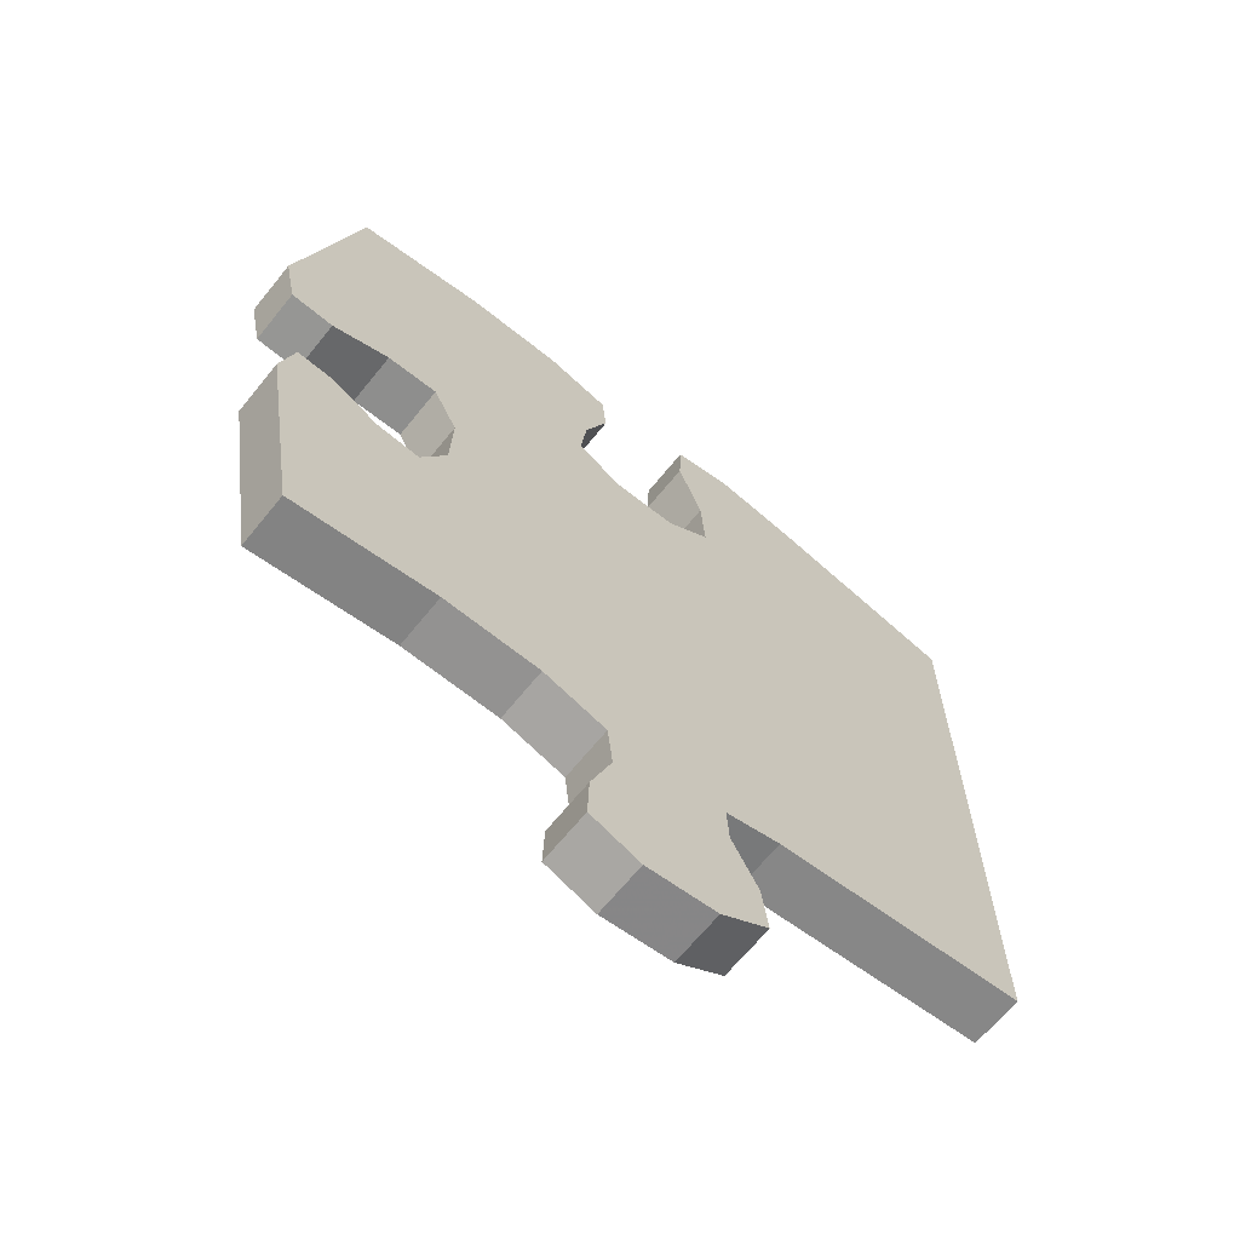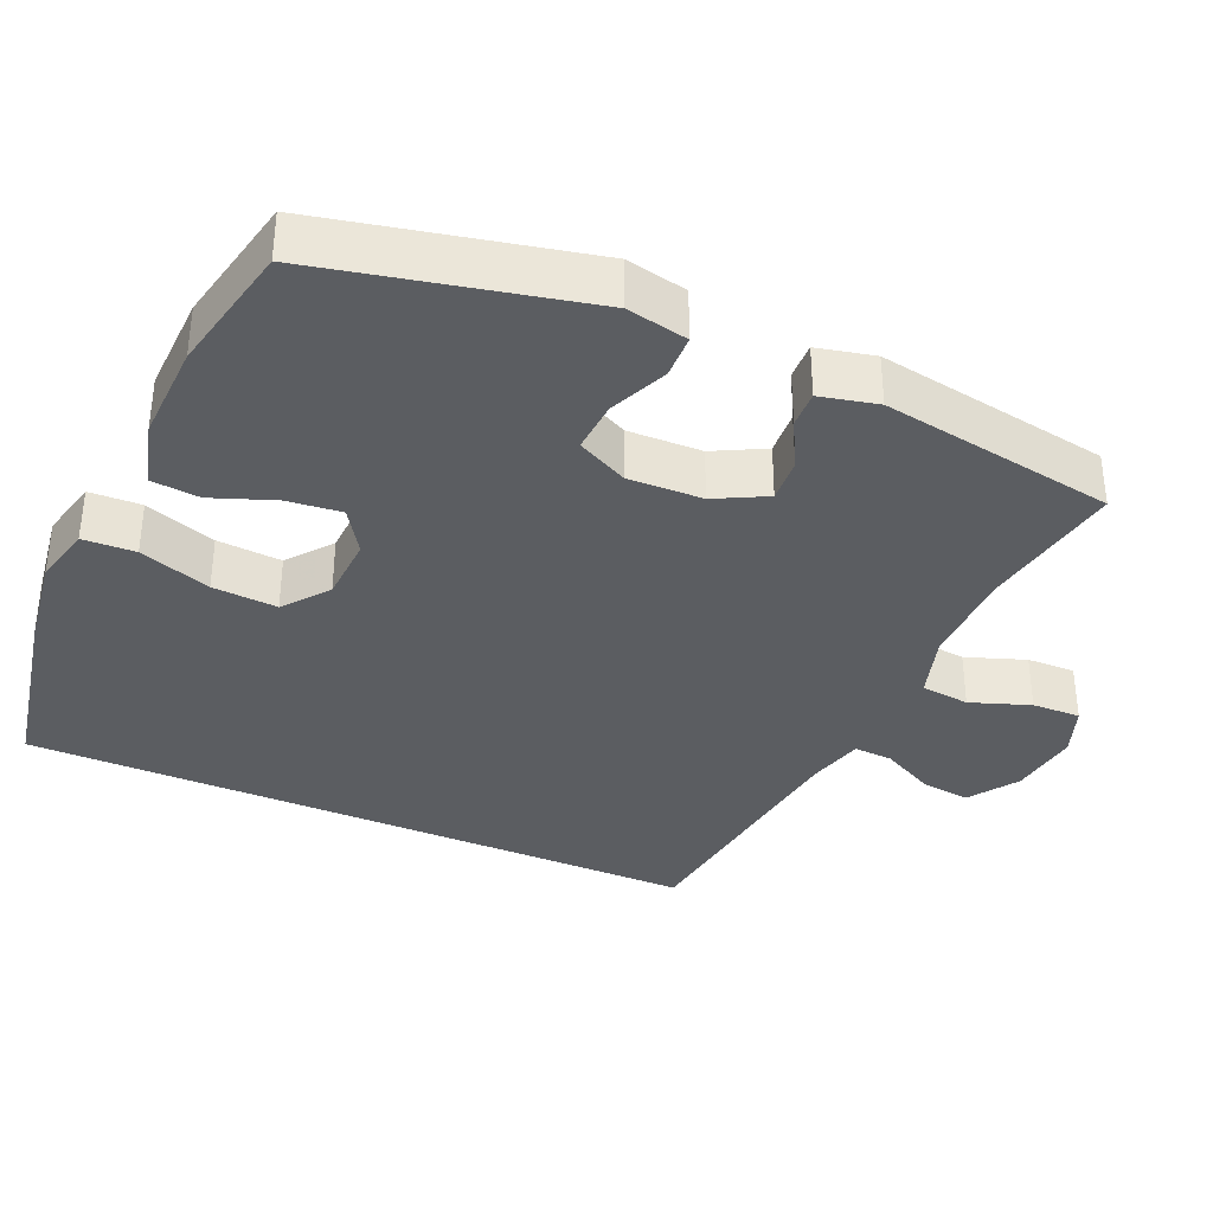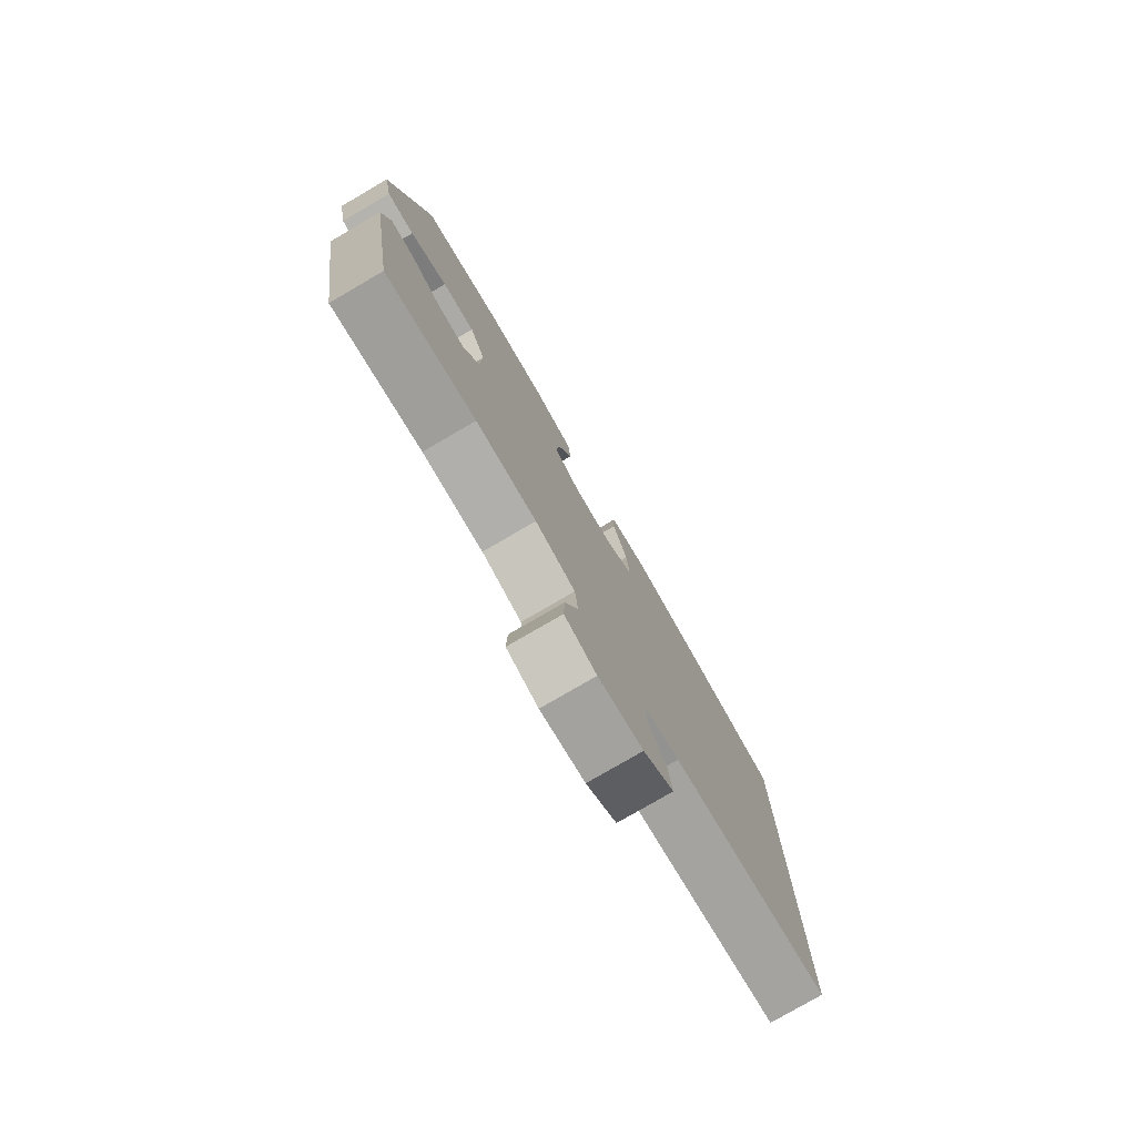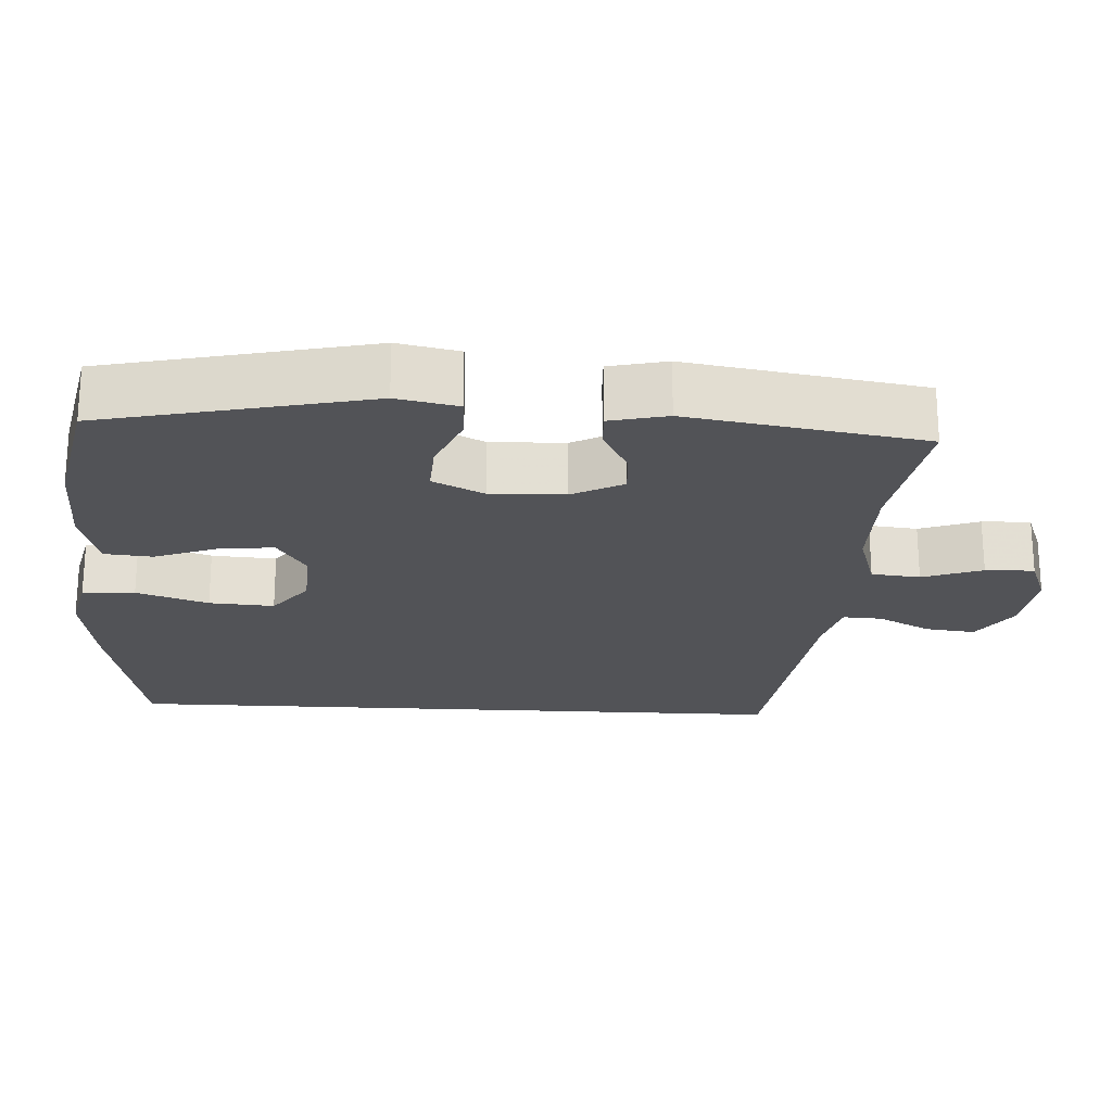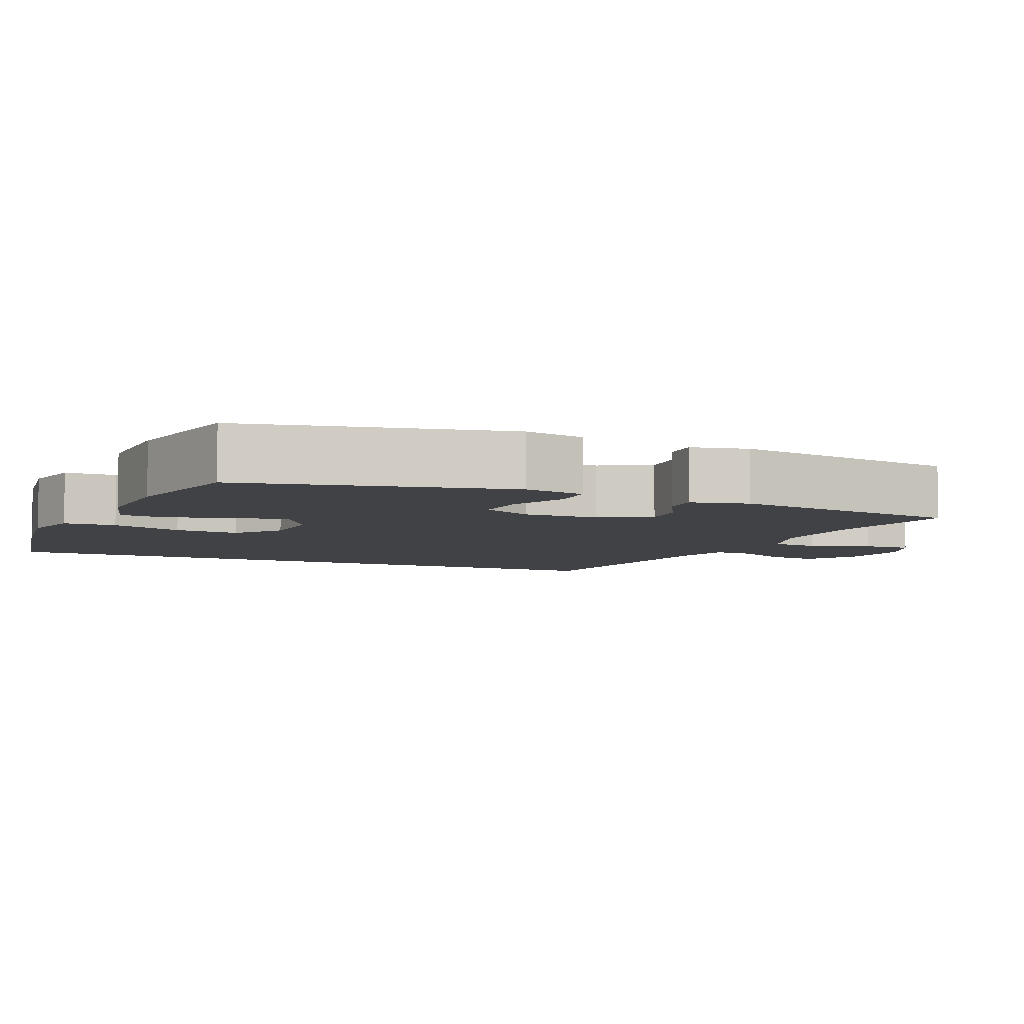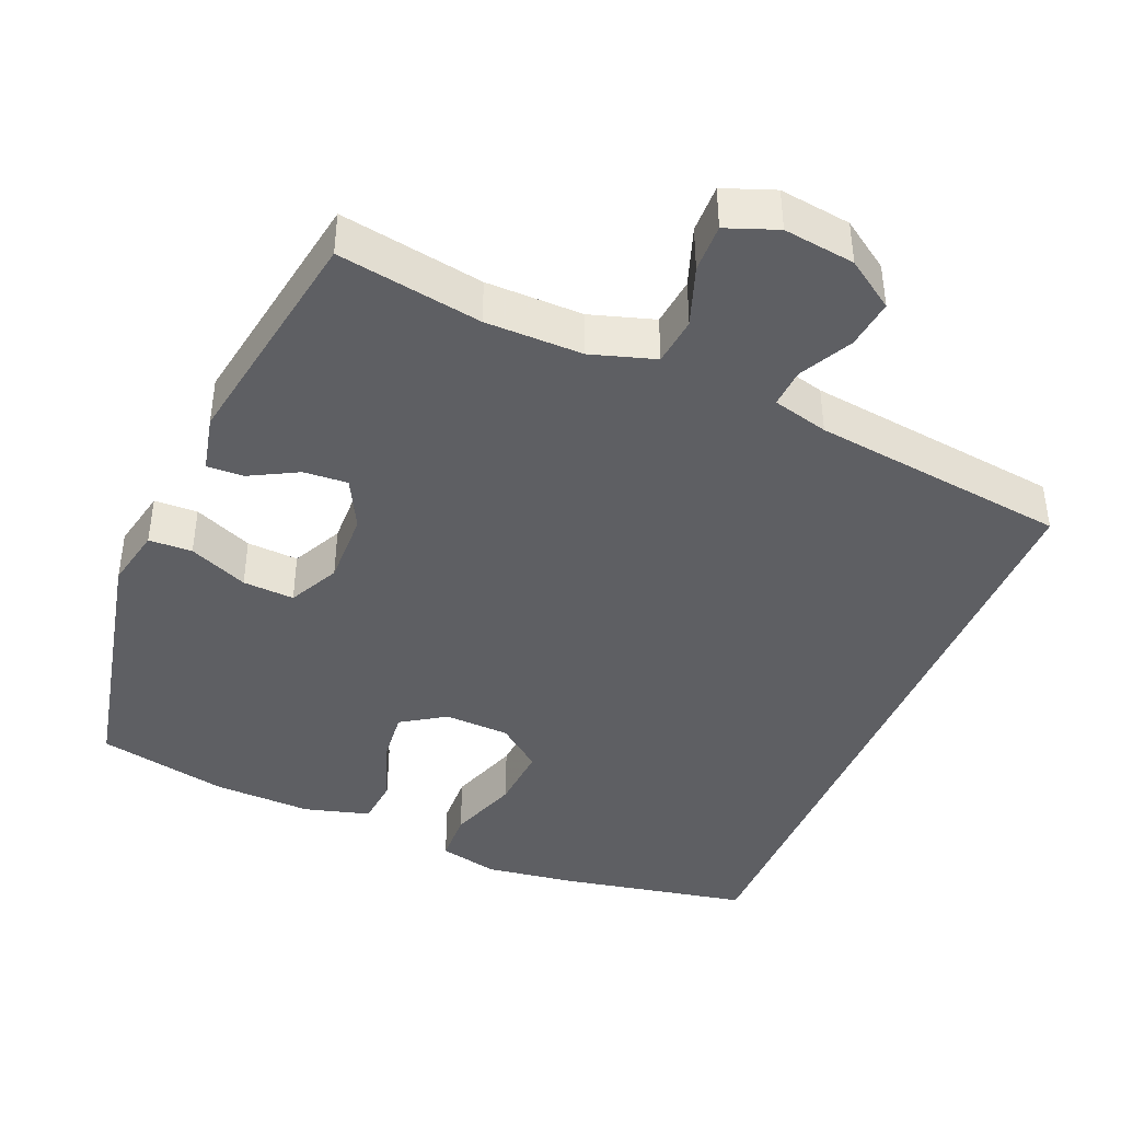
<metadata>
{"format":"obj","ext":"obj","renderer":"f3d","projection":"perspective","resolution":1024,"background":"white","views":[{"elev":-66.7,"azim":140.9,"up":"+Z"},{"elev":-35.7,"azim":66.2,"up":"+Y"},{"elev":-78.7,"azim":120.2,"up":"+Z"},{"elev":-22.4,"azim":86.8,"up":"+Y"},{"elev":-6.1,"azim":66.4,"up":"+Y"},{"elev":-41.7,"azim":157.2,"up":"+Y"}]}
</metadata>
<code>
v -0.5 0.07 -0.418
v -0.5 0.07 0.51
v -0.245 0.07 0.561
v -0.121 0.07 0.579
v -0.04 0.07 0.56
v -0.037 0.07 0.489
v -0.07 0.07 0.392
v -0.076 0.07 0.304
v -0.016 0.07 0.257
v 0.073 0.07 0.253
v 0.133 0.07 0.292
v 0.125 0.07 0.366
v 0.093 0.07 0.451
v 0.099 0.07 0.516
v 0.188 0.07 0.541
v 0.322 0.07 0.537
v 0.5 0.07 0.5
v 0.58 0.07 0.141
v 0.563 0.07 0.058
v 0.504 0.07 0.056
v 0.424 0.07 0.09
v 0.354 0.07 0.094
v 0.32 0.07 0.025
v 0.323 0.07 -0.076
v 0.359 0.07 -0.145
v 0.419 0.07 -0.141
v 0.484 0.07 -0.106
v 0.534 0.07 -0.104
v 0.552 0.07 -0.182
v 0.5 0.07 -0.5
v 0.304 0.07 -0.467
v 0.172 0.07 -0.466
v 0.085 0.07 -0.493
v 0.078 0.07 -0.559
v 0.107 0.07 -0.64
v 0.109 0.07 -0.706
v 0.04 0.07 -0.732
v -0.057 0.07 -0.719
v -0.123 0.07 -0.674
v -0.115 0.07 -0.607
v -0.078 0.07 -0.535
v -0.075 0.07 -0.482
v -0.151 0.07 -0.462
v -0.5 0 -0.418
v -0.5 0 0.51
v -0.245 0 0.561
v -0.121 0 0.579
v -0.04 0 0.56
v -0.037 0 0.489
v -0.07 0 0.392
v -0.076 0 0.304
v -0.016 0 0.257
v 0.073 0 0.253
v 0.133 0 0.292
v 0.125 0 0.366
v 0.093 0 0.451
v 0.099 0 0.516
v 0.188 0 0.541
v 0.322 0 0.537
v 0.5 0 0.5
v 0.58 0 0.141
v 0.563 0 0.058
v 0.504 0 0.056
v 0.424 0 0.09
v 0.354 0 0.094
v 0.32 0 0.025
v 0.323 0 -0.076
v 0.359 0 -0.145
v 0.419 0 -0.141
v 0.484 0 -0.106
v 0.534 0 -0.104
v 0.552 0 -0.182
v 0.5 0 -0.5
v 0.304 0 -0.467
v 0.172 0 -0.466
v 0.085 0 -0.493
v 0.078 0 -0.559
v 0.107 0 -0.64
v 0.109 0 -0.706
v 0.04 0 -0.732
v -0.057 0 -0.719
v -0.123 0 -0.674
v -0.115 0 -0.607
v -0.078 0 -0.535
v -0.075 0 -0.482
v -0.151 0 -0.462
f 39 40 41
f 38 39 41
f 37 38 41
f 36 37 41
f 35 36 41
f 34 35 41
f 33 34 41 42
f 32 33 42 43
f 29 30 31
f 28 29 31
f 27 28 31
f 26 27 31
f 32 43 1
f 31 32 1
f 26 31 1
f 25 26 1
f 19 20 21
f 18 19 21
f 17 18 21
f 16 17 21
f 15 16 21
f 14 15 21
f 13 14 21
f 12 13 21
f 11 12 21 22
f 10 11 22 23
f 5 6 7
f 4 5 7
f 3 4 7
f 2 3 7
f 1 2 7
f 1 7 8
f 1 8 9
f 25 1 9
f 24 25 9
f 9 10 23 24
f 84 83 82
f 84 82 81
f 84 81 80
f 84 80 79
f 84 79 78
f 84 78 77
f 85 84 77 76
f 86 85 76 75
f 74 73 72
f 74 72 71
f 74 71 70
f 74 70 69
f 44 86 75
f 44 75 74
f 44 74 69
f 44 69 68
f 64 63 62
f 64 62 61
f 64 61 60
f 64 60 59
f 64 59 58
f 64 58 57
f 64 57 56
f 64 56 55
f 65 64 55 54
f 66 65 54 53
f 50 49 48
f 50 48 47
f 50 47 46
f 50 46 45
f 50 45 44
f 51 50 44
f 52 51 44
f 52 44 68
f 52 68 67
f 67 66 53 52
f 1 44 45 2
f 2 45 46 3
f 3 46 47 4
f 4 47 48 5
f 5 48 49 6
f 6 49 50 7
f 7 50 51 8
f 8 51 52 9
f 9 52 53 10
f 10 53 54 11
f 11 54 55 12
f 12 55 56 13
f 13 56 57 14
f 14 57 58 15
f 15 58 59 16
f 16 59 60 17
f 17 60 61 18
f 18 61 62 19
f 19 62 63 20
f 20 63 64 21
f 21 64 65 22
f 22 65 66 23
f 23 66 67 24
f 24 67 68 25
f 25 68 69 26
f 26 69 70 27
f 27 70 71 28
f 28 71 72 29
f 29 72 73 30
f 30 73 74 31
f 31 74 75 32
f 32 75 76 33
f 33 76 77 34
f 34 77 78 35
f 35 78 79 36
f 36 79 80 37
f 37 80 81 38
f 38 81 82 39
f 39 82 83 40
f 40 83 84 41
f 41 84 85 42
f 42 85 86 43
f 43 86 44 1

</code>
